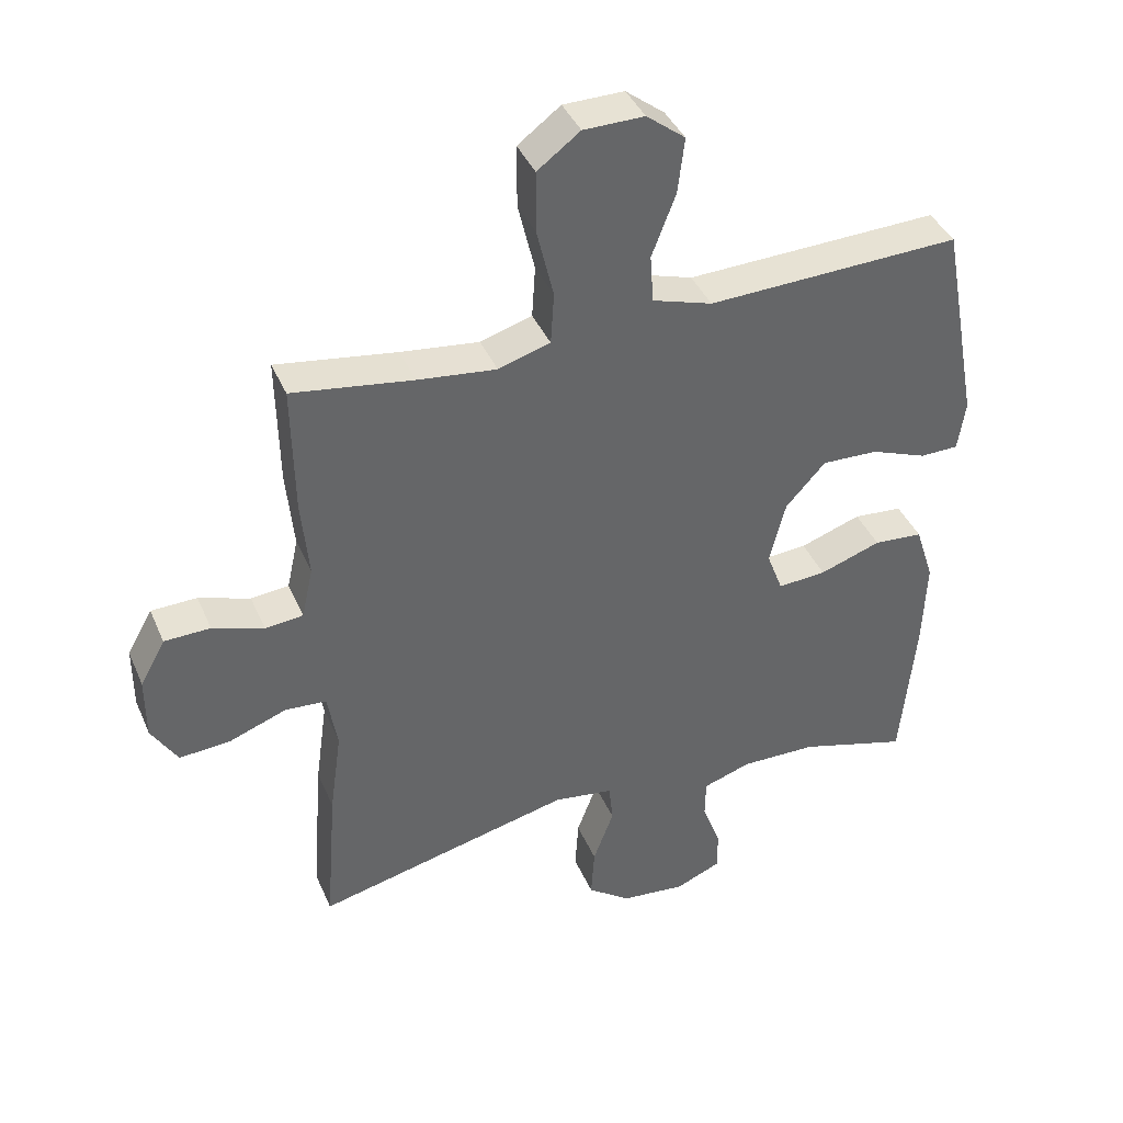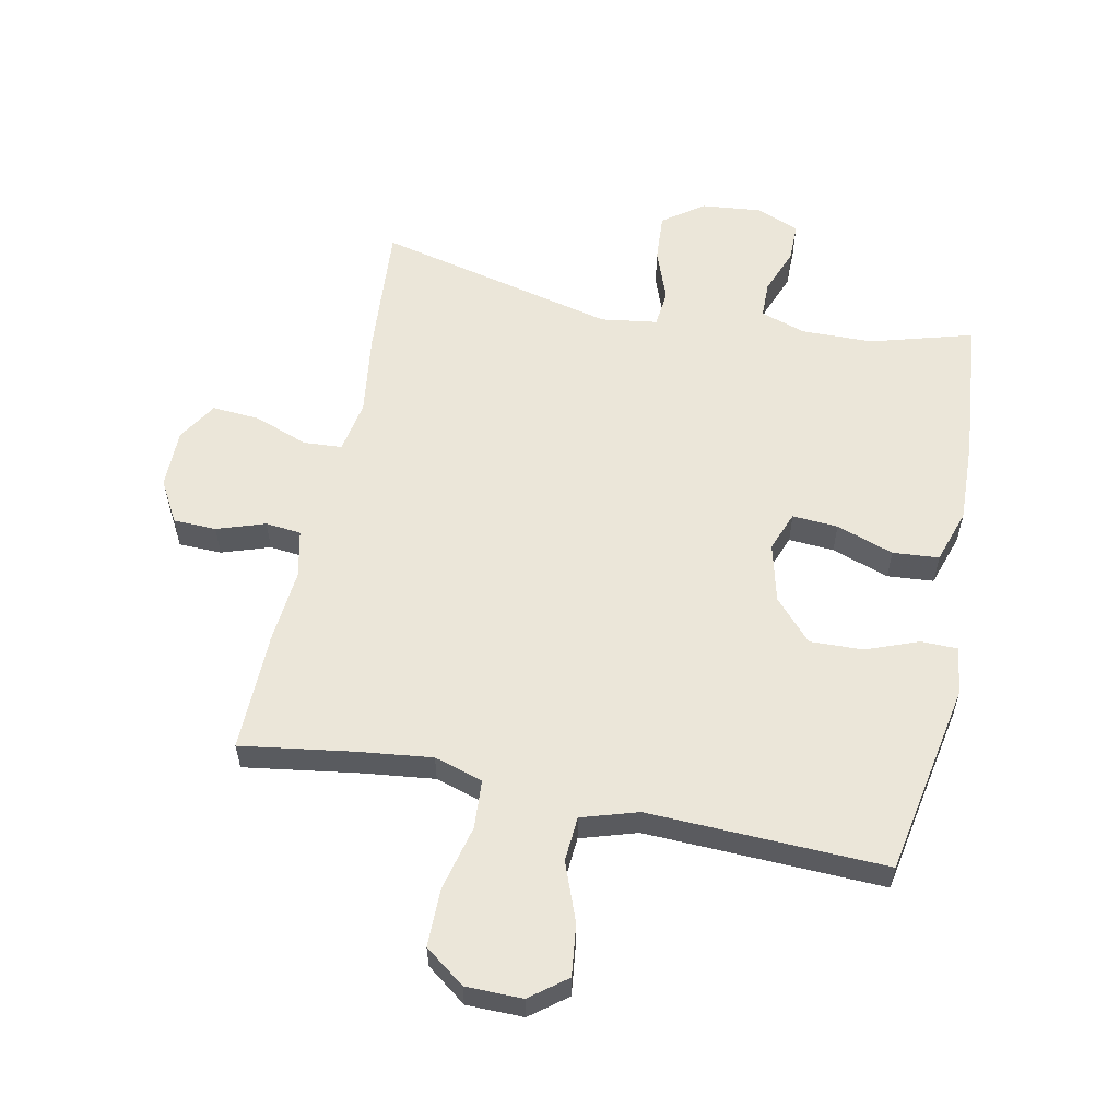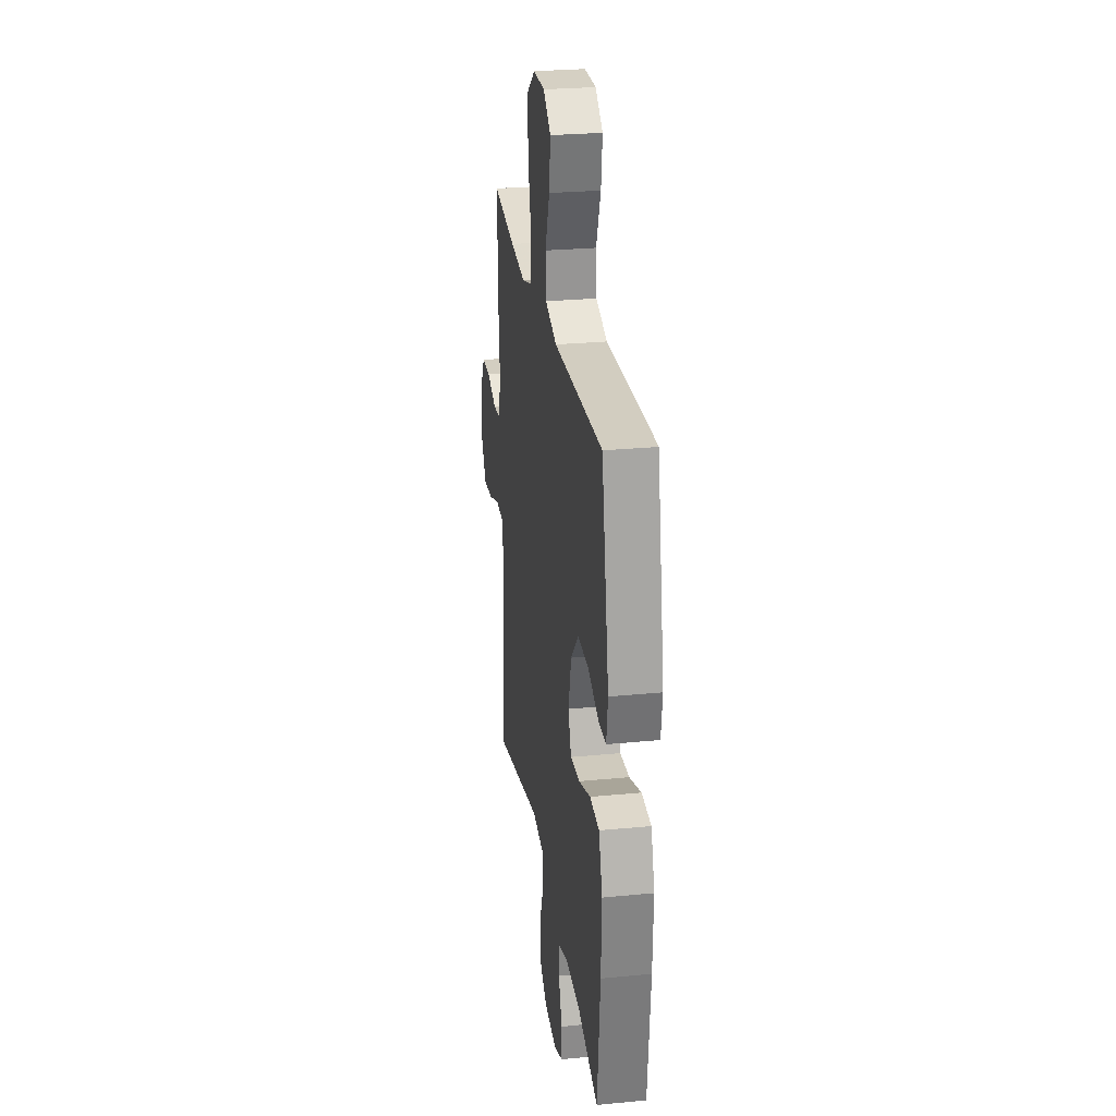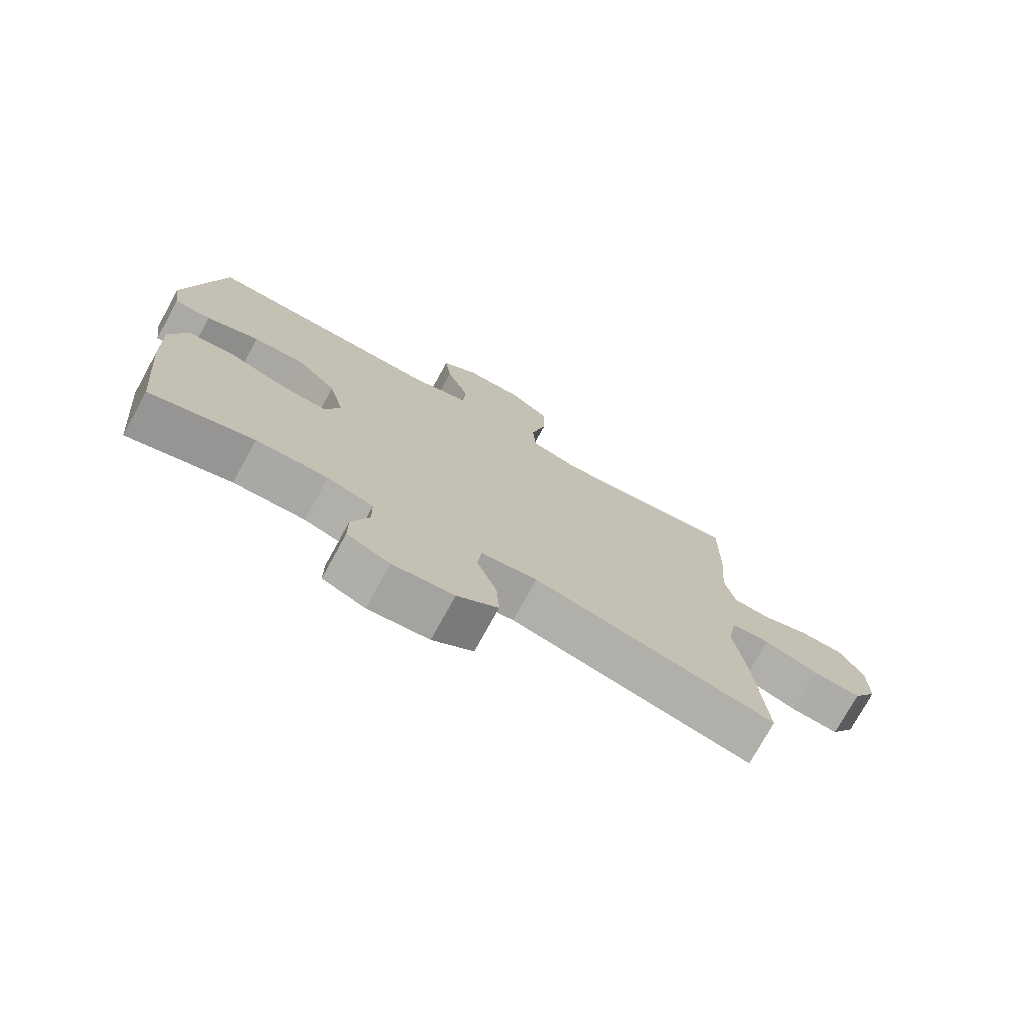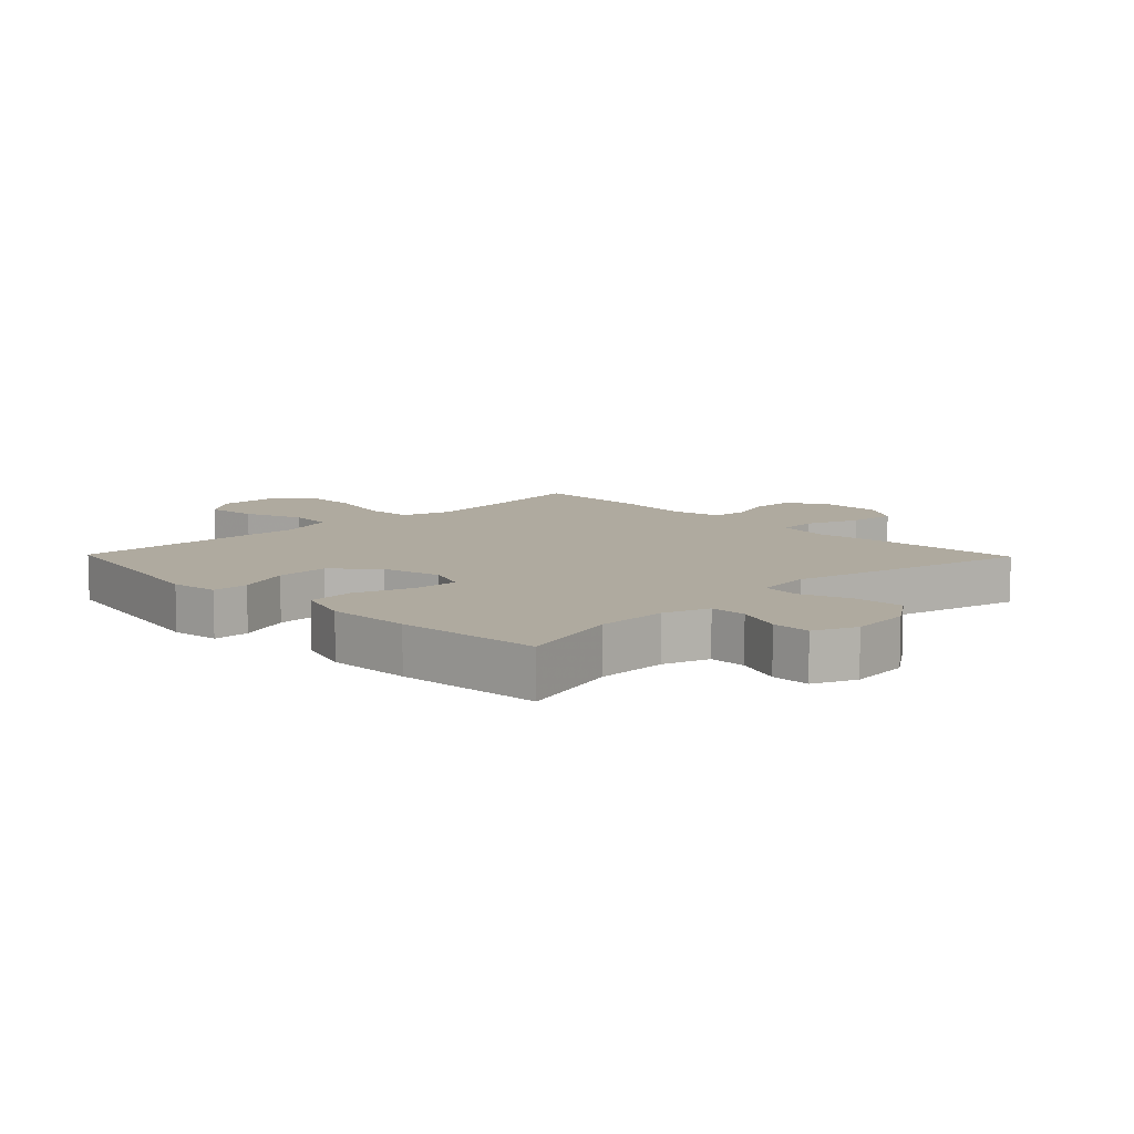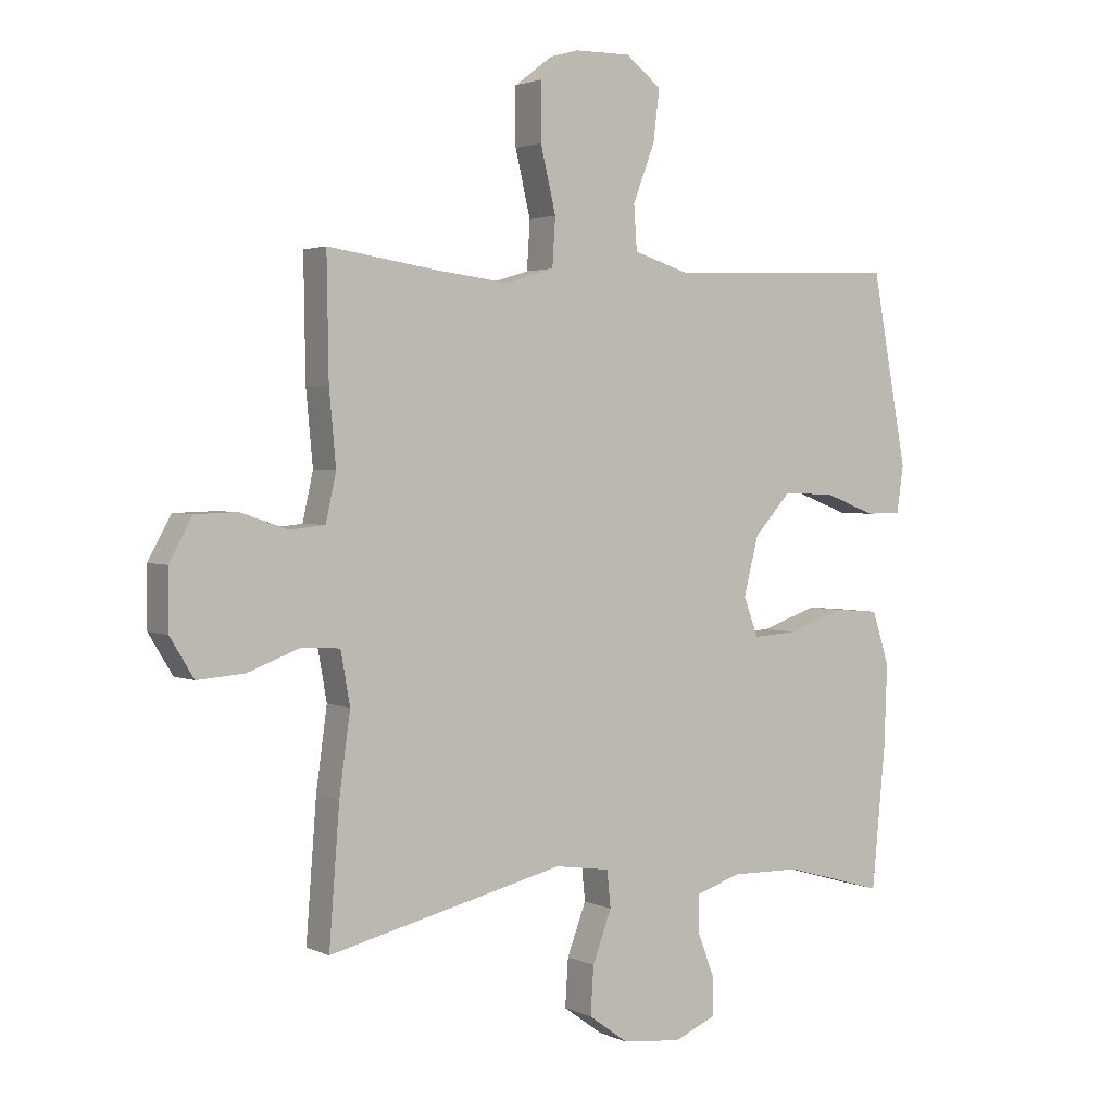
<metadata>
{"format":"obj","ext":"obj","renderer":"f3d","projection":"perspective","resolution":1024,"background":"white","views":[{"elev":40.0,"azim":-21.9,"up":"+Z"},{"elev":57.6,"azim":11.6,"up":"+Y"},{"elev":26.8,"azim":81.4,"up":"+Z"},{"elev":-75.3,"azim":151.2,"up":"+Z"},{"elev":9.5,"azim":135.8,"up":"+Y"},{"elev":2.5,"azim":-33.1,"up":"+Z"}]}
</metadata>
<code>
v -0.5 0.07 0.5
v -0.319 0.07 0.473
v -0.201 0.07 0.459
v -0.123 0.07 0.483
v -0.118 0.07 0.561
v -0.143 0.07 0.666
v -0.143 0.07 0.759
v -0.079 0.07 0.807
v 0.012 0.07 0.808
v 0.07 0.07 0.763
v 0.06 0.07 0.68
v 0.024 0.07 0.586
v 0.029 0.07 0.514
v 0.119 0.07 0.486
v 0.256 0.07 0.491
v 0.5 0.07 0.5
v 0.558 0.07 0.188
v 0.547 0.07 0.112
v 0.489 0.07 0.111
v 0.405 0.07 0.143
v 0.32 0.07 0.146
v 0.26 0.07 0.08
v 0.236 0.07 -0.015
v 0.26 0.07 -0.079
v 0.333 0.07 -0.074
v 0.425 0.07 -0.042
v 0.499 0.07 -0.048
v 0.527 0.07 -0.135
v 0.522 0.07 -0.269
v 0.5 0.07 -0.5
v 0.336 0.07 -0.453
v 0.222 0.07 -0.451
v 0.149 0.07 -0.475
v 0.148 0.07 -0.534
v 0.176 0.07 -0.608
v 0.176 0.07 -0.67
v 0.108 0.07 -0.699
v 0.011 0.07 -0.689
v -0.054 0.07 -0.642
v -0.049 0.07 -0.564
v -0.018 0.07 -0.481
v -0.024 0.07 -0.421
v -0.114 0.07 -0.408
v -0.5 0.07 -0.5
v -0.483 0.07 -0.28
v -0.465 0.07 -0.15
v -0.48 0.07 -0.065
v -0.542 0.07 -0.061
v -0.628 0.07 -0.093
v -0.705 0.07 -0.099
v -0.744 0.07 -0.035
v -0.744 0.07 0.06
v -0.706 0.07 0.128
v -0.637 0.07 0.13
v -0.56 0.07 0.104
v -0.503 0.07 0.11
v -0.486 0.07 0.187
v -0.497 0.07 0.306
v -0.5 0 0.5
v -0.319 0 0.473
v -0.201 0 0.459
v -0.123 0 0.483
v -0.118 0 0.561
v -0.143 0 0.666
v -0.143 0 0.759
v -0.079 0 0.807
v 0.012 0 0.808
v 0.07 0 0.763
v 0.06 0 0.68
v 0.024 0 0.586
v 0.029 0 0.514
v 0.119 0 0.486
v 0.256 0 0.491
v 0.5 0 0.5
v 0.558 0 0.188
v 0.547 0 0.112
v 0.489 0 0.111
v 0.405 0 0.143
v 0.32 0 0.146
v 0.26 0 0.08
v 0.236 0 -0.015
v 0.26 0 -0.079
v 0.333 0 -0.074
v 0.425 0 -0.042
v 0.499 0 -0.048
v 0.527 0 -0.135
v 0.522 0 -0.269
v 0.5 0 -0.5
v 0.336 0 -0.453
v 0.222 0 -0.451
v 0.149 0 -0.475
v 0.148 0 -0.534
v 0.176 0 -0.608
v 0.176 0 -0.67
v 0.108 0 -0.699
v 0.011 0 -0.689
v -0.054 0 -0.642
v -0.049 0 -0.564
v -0.018 0 -0.481
v -0.024 0 -0.421
v -0.114 0 -0.408
v -0.5 0 -0.5
v -0.483 0 -0.28
v -0.465 0 -0.15
v -0.48 0 -0.065
v -0.542 0 -0.061
v -0.628 0 -0.093
v -0.705 0 -0.099
v -0.744 0 -0.035
v -0.744 0 0.06
v -0.706 0 0.128
v -0.637 0 0.13
v -0.56 0 0.104
v -0.503 0 0.11
v -0.486 0 0.187
v -0.497 0 0.306
f 57 58 1 2
f 56 57 2 3
f 53 54 55
f 52 53 55
f 51 52 55
f 50 51 55
f 49 50 55
f 48 49 55
f 47 48 55 56
f 56 3 4
f 47 56 4
f 46 47 4
f 45 46 4
f 44 45 4
f 43 44 4
f 39 40 41
f 38 39 41
f 37 38 41
f 36 37 41
f 35 36 41
f 34 35 41
f 33 34 41 42
f 32 33 42
f 43 4 5
f 42 43 5
f 32 42 5
f 31 32 5
f 29 30 31
f 28 29 31
f 27 28 31
f 26 27 31
f 25 26 31
f 18 19 20
f 17 18 20
f 16 17 20
f 15 16 20
f 14 15 20 21
f 13 14 21 22
f 10 11 12
f 9 10 12
f 8 9 12
f 7 8 12
f 6 7 12
f 5 6 12
f 5 12 13
f 24 25 31
f 31 5 13
f 24 31 13
f 23 24 13
f 13 22 23
f 60 59 116 115
f 61 60 115 114
f 113 112 111
f 113 111 110
f 113 110 109
f 113 109 108
f 113 108 107
f 113 107 106
f 114 113 106 105
f 62 61 114
f 62 114 105
f 62 105 104
f 62 104 103
f 62 103 102
f 62 102 101
f 99 98 97
f 99 97 96
f 99 96 95
f 99 95 94
f 99 94 93
f 99 93 92
f 100 99 92 91
f 100 91 90
f 63 62 101
f 63 101 100
f 63 100 90
f 63 90 89
f 89 88 87
f 89 87 86
f 89 86 85
f 89 85 84
f 89 84 83
f 78 77 76
f 78 76 75
f 78 75 74
f 78 74 73
f 79 78 73 72
f 80 79 72 71
f 70 69 68
f 70 68 67
f 70 67 66
f 70 66 65
f 70 65 64
f 70 64 63
f 71 70 63
f 89 83 82
f 71 63 89
f 71 89 82
f 71 82 81
f 81 80 71
f 1 59 60 2
f 2 60 61 3
f 3 61 62 4
f 4 62 63 5
f 5 63 64 6
f 6 64 65 7
f 7 65 66 8
f 8 66 67 9
f 9 67 68 10
f 10 68 69 11
f 11 69 70 12
f 12 70 71 13
f 13 71 72 14
f 14 72 73 15
f 15 73 74 16
f 16 74 75 17
f 17 75 76 18
f 18 76 77 19
f 19 77 78 20
f 20 78 79 21
f 21 79 80 22
f 22 80 81 23
f 23 81 82 24
f 24 82 83 25
f 25 83 84 26
f 26 84 85 27
f 27 85 86 28
f 28 86 87 29
f 29 87 88 30
f 30 88 89 31
f 31 89 90 32
f 32 90 91 33
f 33 91 92 34
f 34 92 93 35
f 35 93 94 36
f 36 94 95 37
f 37 95 96 38
f 38 96 97 39
f 39 97 98 40
f 40 98 99 41
f 41 99 100 42
f 42 100 101 43
f 43 101 102 44
f 44 102 103 45
f 45 103 104 46
f 46 104 105 47
f 47 105 106 48
f 48 106 107 49
f 49 107 108 50
f 50 108 109 51
f 51 109 110 52
f 52 110 111 53
f 53 111 112 54
f 54 112 113 55
f 55 113 114 56
f 56 114 115 57
f 57 115 116 58
f 58 116 59 1

</code>
